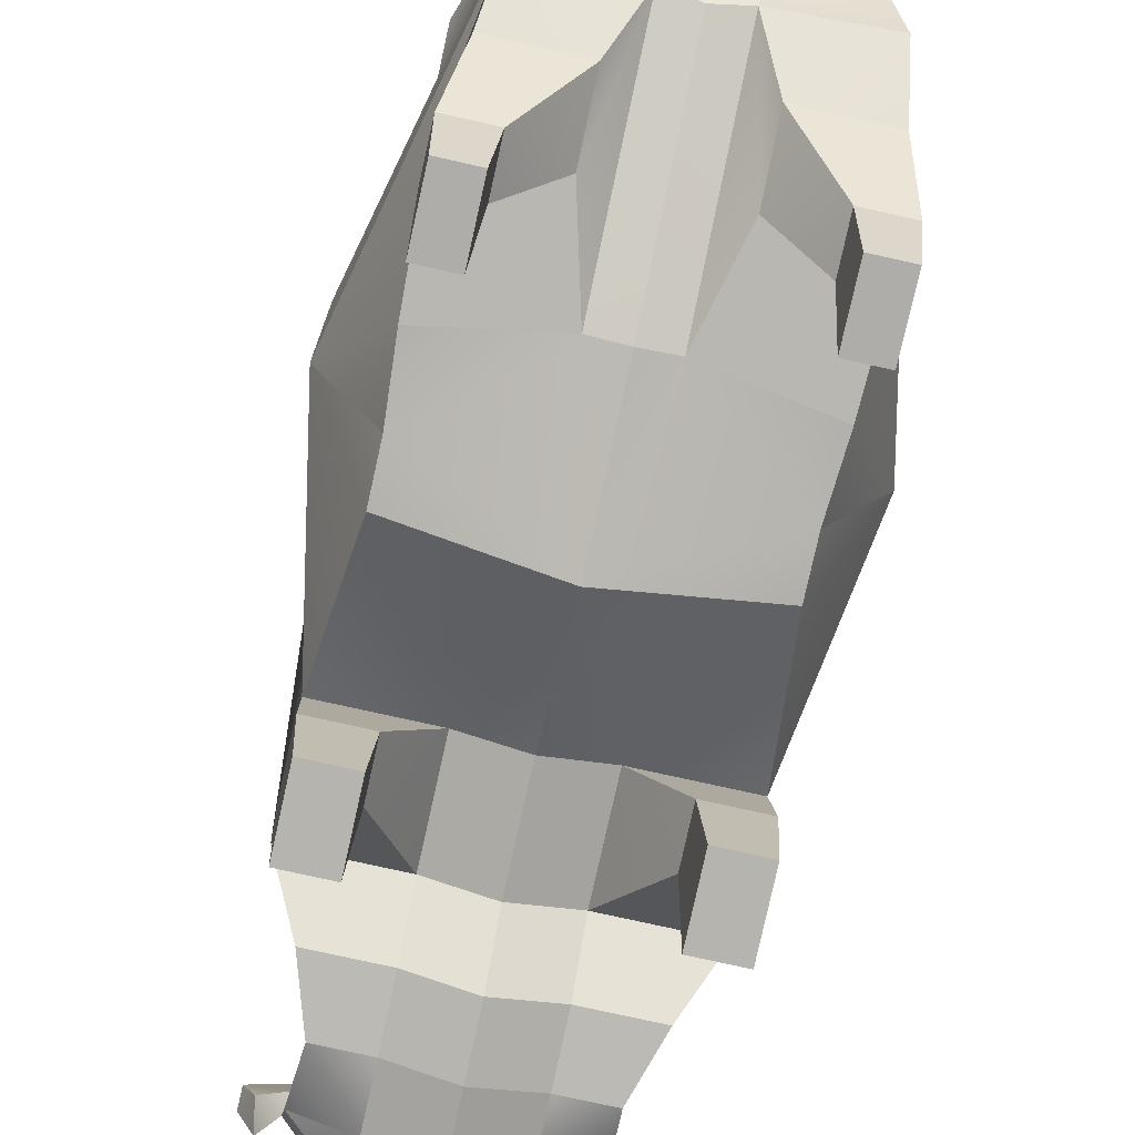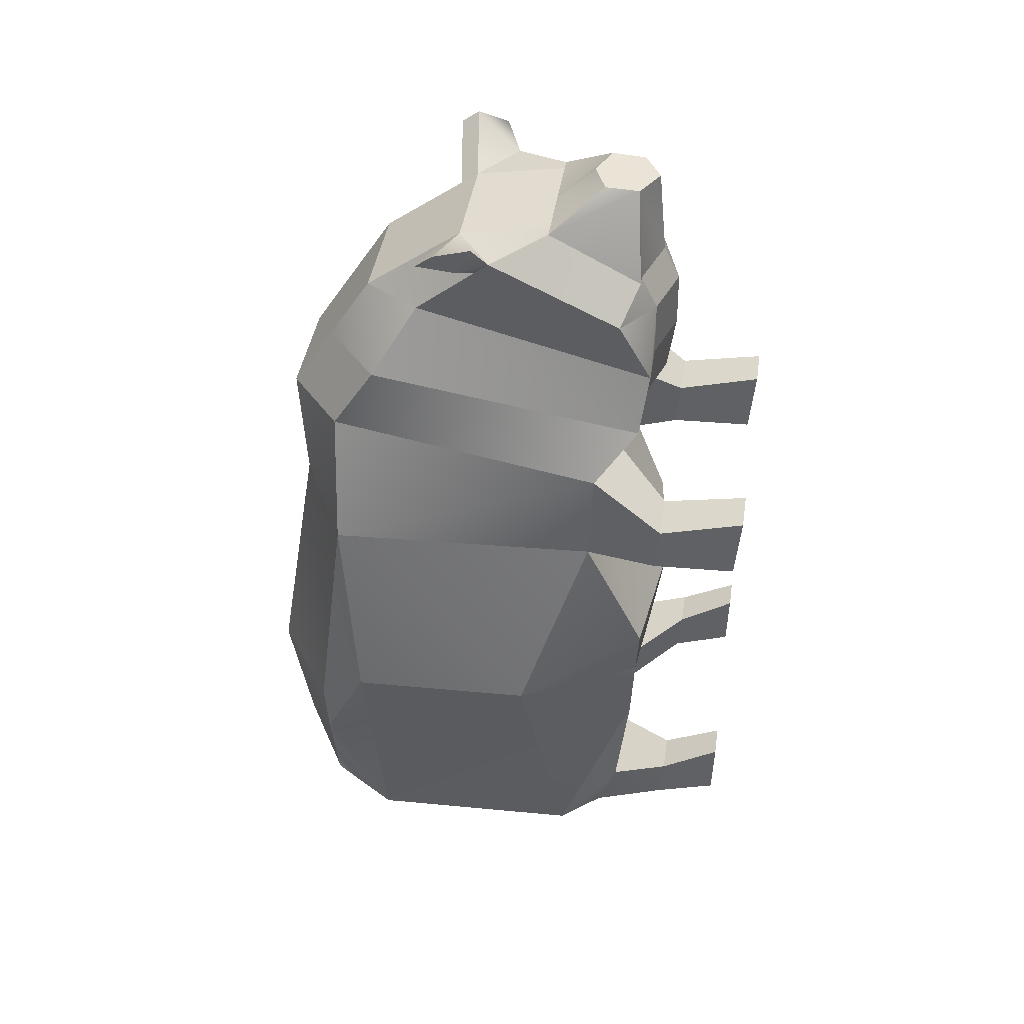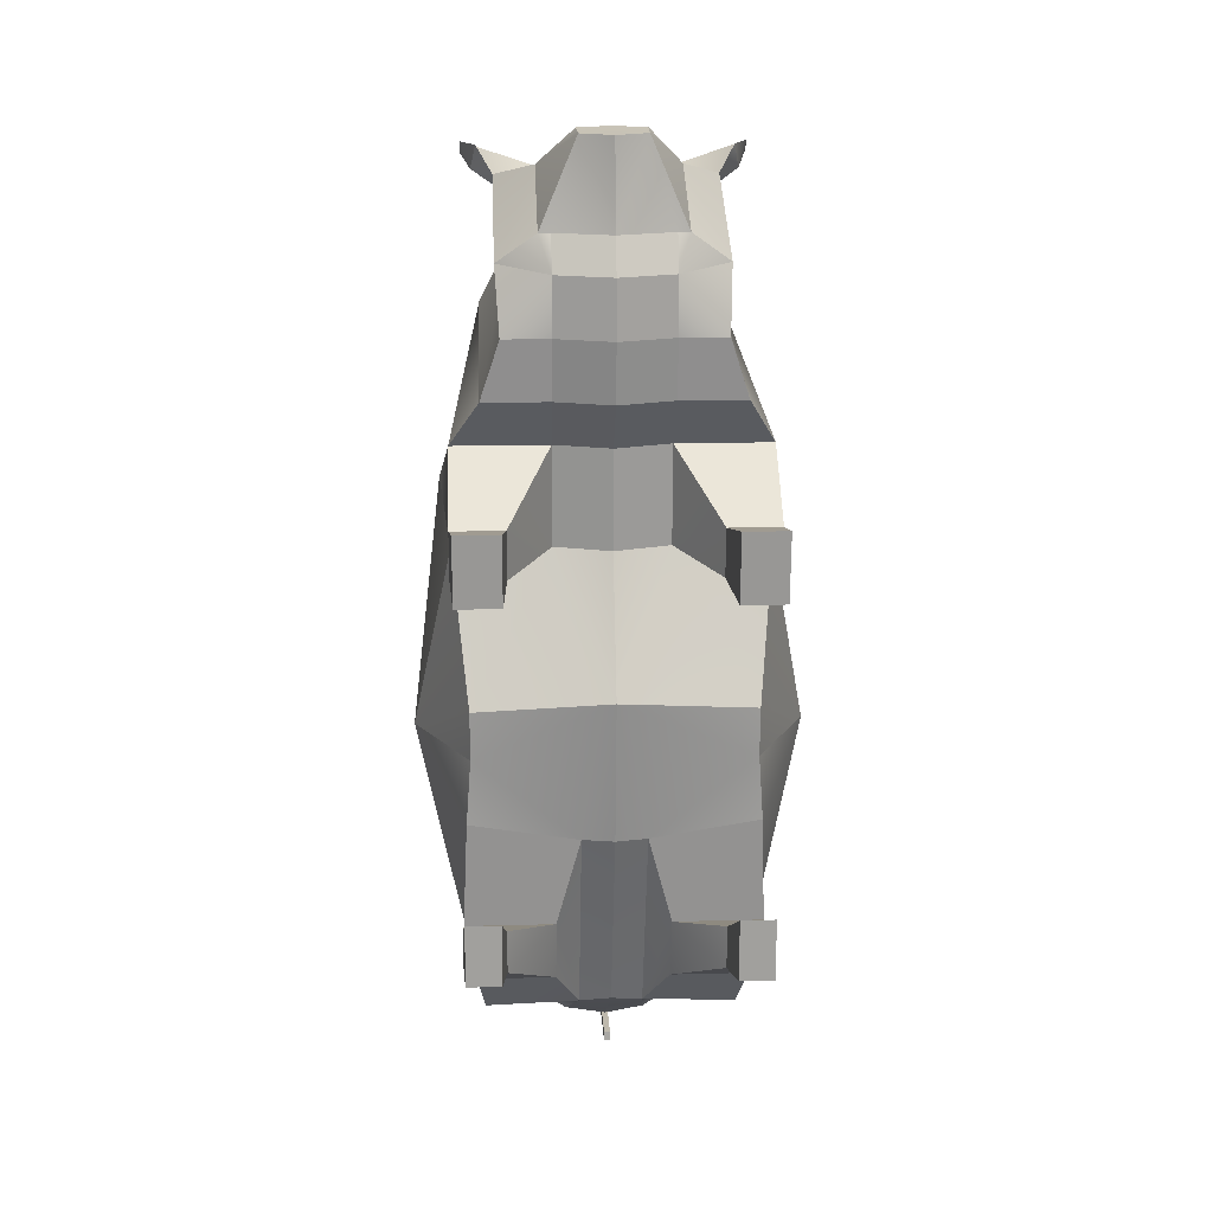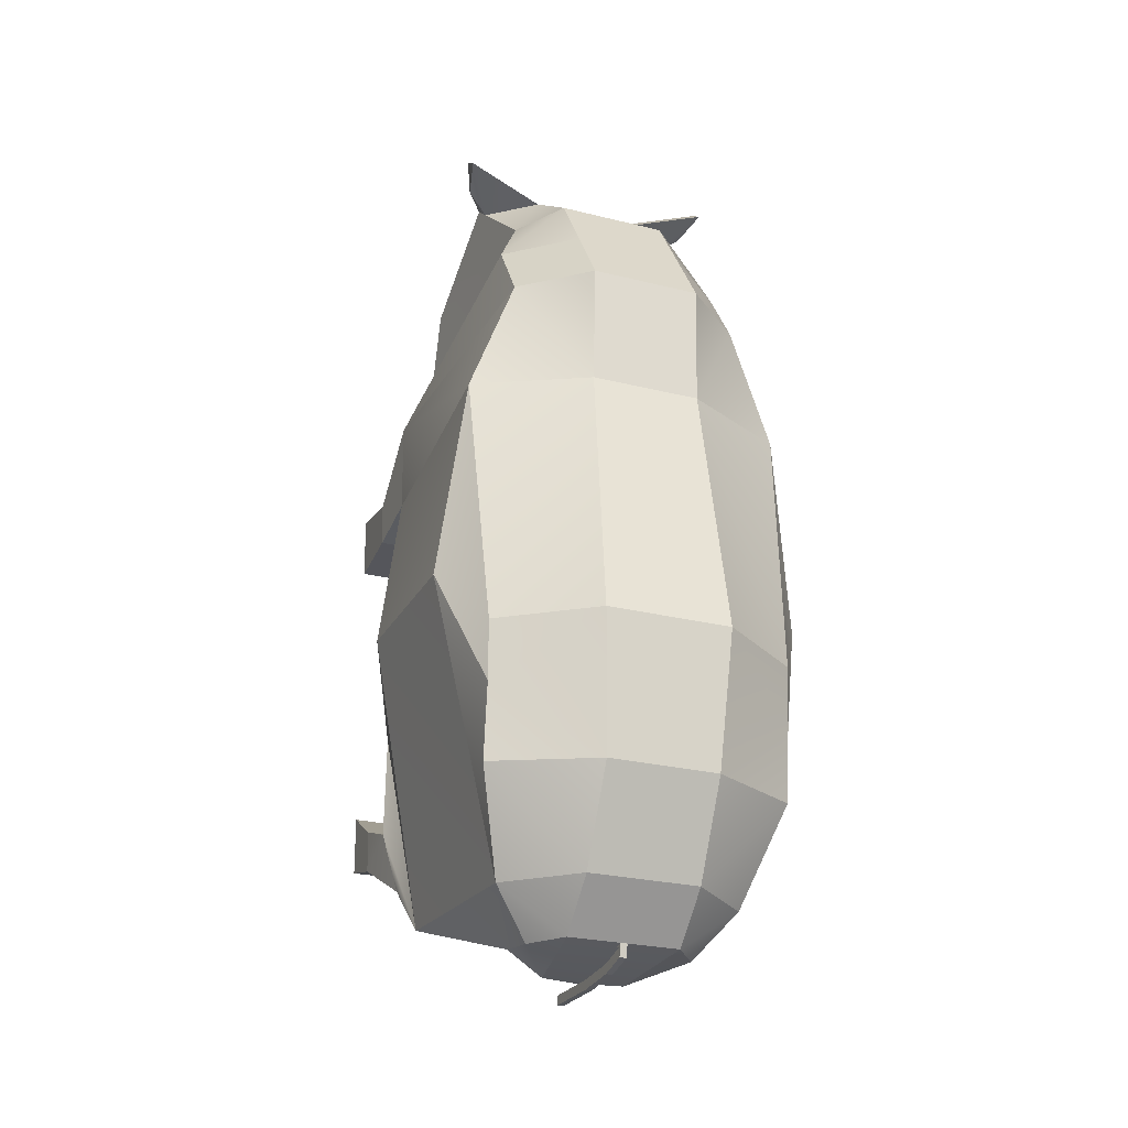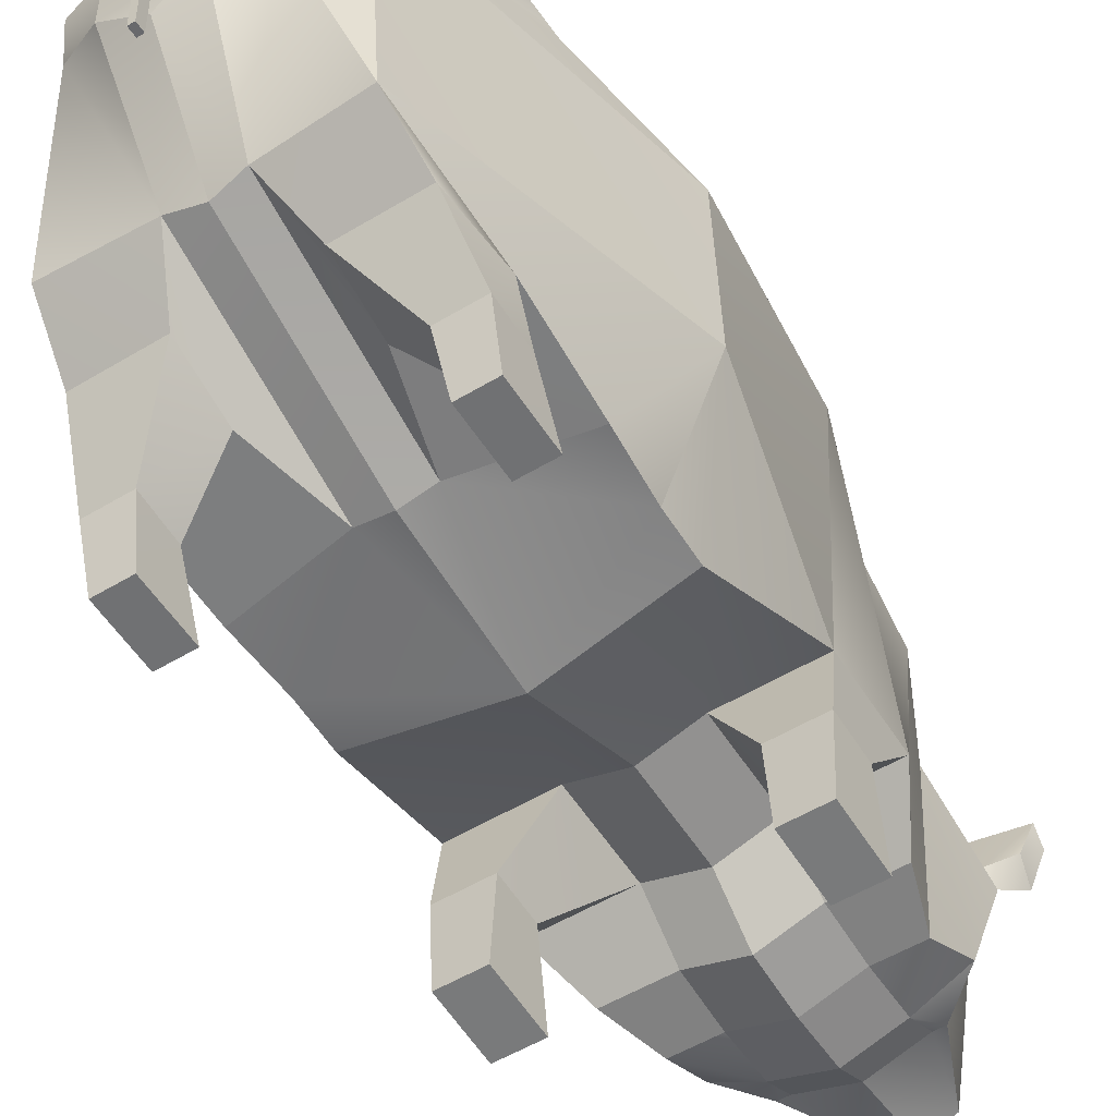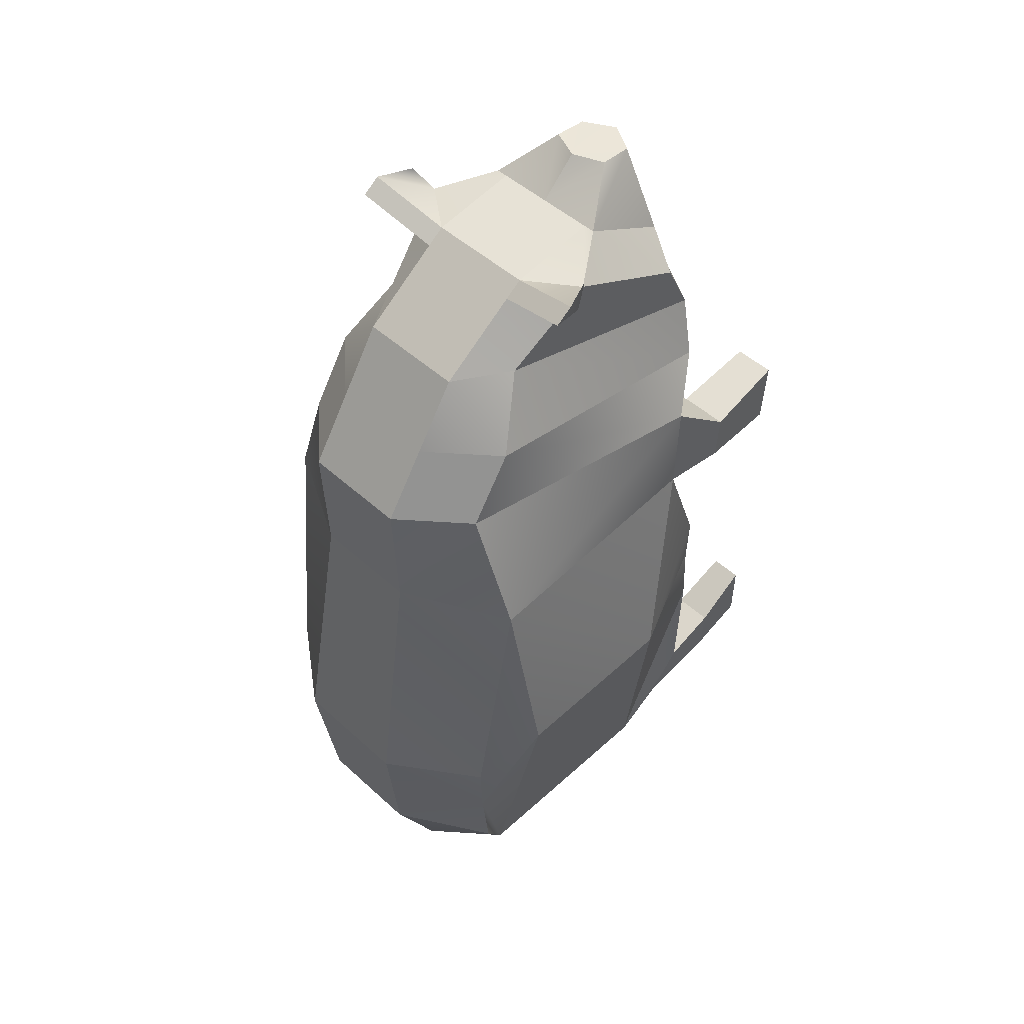
<metadata>
{"format":"obj","ext":"obj","renderer":"f3d","projection":"perspective","resolution":1024,"background":"white","views":[{"elev":-75.9,"azim":167.4,"up":"+Y"},{"elev":42.3,"azim":-81.2,"up":"+Z"},{"elev":17.5,"azim":-2.9,"up":"+Z"},{"elev":-26.4,"azim":158.6,"up":"+Z"},{"elev":-54.4,"azim":-147.5,"up":"+Y"},{"elev":48.4,"azim":-134.6,"up":"+Z"}]}
</metadata>
<code>
o Cube_Cube.005
v 0.6158 -0.7414 1.819
v 0.3362 -0.7358 2.157
v 0.3362 -0.7414 1.819
v 0.7299 1.058 -2.428
v 0.4963 0.6041 -2.655
v 0.4963 0.9014 -2.702
v 0.7557 -0.2893 -2.329
v 0.3362 -0.5646 -2.012
v 0.1907 -0.2972 -2.305
v 0.9179 1.41 -1.405
v 1.147 1.089 -0.6539
v 1.147 -0.02839 -0.6034
v 1 1.208 0.5827
v 0.9058 -0.4247 0.5827
v 0.3362 1.111 -2.702
v 0.3362 1.402 -2.428
v 0 0.3617 -2.736
v 0.2485 0.505 -2.767
v -0.3812 1.82 -1.042
v 0.3362 1.553 0.5827
v 0.3812 1.82 -1.042
v 0.9242 1.43 -1.042
v 0 -0.9028 -0.1872
v -0.8126 -0.7725 -0.5568
v -0.1907 -0.7409 -1.063
v 0.8126 -0.7908 -0.2644
v 0.8126 -0.7725 -0.5568
v 0.7302 -0.6941 1.468
v 0.5421 0.7236 2.135
v 0.9058 -0.8828 0.807
v 0.9058 -0.86 0.518
v 0.3362 -0.6941 1.468
v -0.3362 1.328 1.727
v 0.3362 1.587 1.318
v -0.3362 1.587 1.318
v 0.3362 -0.4247 0.5827
v -0.3362 1.068 2.135
v 0.3362 1.328 1.727
v 0.9058 -0.4475 1.173
v 0.4069 -0.6354 2.364
v 0.3362 -0.6354 2.364
v 0.6396 -0.5413 2.19
v 0.4069 -0.06935 2.659
v 0.622 0.3409 2.49
v 0.8254 0.661 2.643
v 0.7658 0.4289 2.579
v 0 -0.7426 2.364
v 0 -0.843 2.157
v 0.6396 0.2563 2.569
v 0.3362 -0.06935 2.659
v 0.7302 0.9832 1.727
v 0.3362 1.068 2.135
v 0 -0.8013 1.468
v 0 -0.8486 1.819
v 0.7302 1.243 1.318
v 0 -0.5319 0.5827
v 0.3362 -0.4475 1.173
v 0 -0.5547 1.173
v 0.9179 1.356 -1.858
v -0.9179 1.41 -1.405
v -0.3362 1.698 -1.878
v 0.1887 -0.5844 2.876
v 0.0203 1.111 -2.702
v -0.2485 0.505 -2.767
v 0.8801 -1.365 0.5187
v 0.5934 -0.8828 0.807
v 0.5934 -0.86 0.518
v 0.619 -1.397 0.9278
v 0.619 -1.365 0.5187
v 0.8801 -1.397 0.9278
v 0.3362 -0.681 -1.614
v 0.6216 -1.004 -1.757
v 0.6216 -1.025 -1.487
v 0.8694 -0.681 -1.614
v 0.801 -0.5646 -2.012
v 0.8412 -0.7543 -0.9529
v 0.1907 -0.7409 -1.063
v 0.8694 -1.025 -1.487
v 0.6508 -1.379 -1.284
v 0.8539 -1.379 -1.284
v 0.8694 -1.004 -1.757
v 0.8539 -1.372 -1.654
v 0.6508 -1.372 -1.654
v 0 -0.3338 -2.275
v 0 -0.7776 -1.063
v -0.3362 1.402 -2.428
v 0 -0.06935 2.659
v 0 -0.2983 2.886
v 0.1935 -0.3789 2.886
v 0.01983 1.081 -2.723
v 0.02023 1.093 -2.779
v 0.01995 0.8947 -2.821
v 0.01912 0.5982 -2.776
v 0.01953 0.5961 -2.834
v 0.01954 0.8922 -2.764
v 0.01888 0.147 -2.816
v 0.3362 0.4793 2.569
v 0.3362 0.5859 2.49
v 0.8254 0.5545 2.722
v 0.734 0.3444 2.722
v -0.3362 1.553 0.5827
v -0.3362 -0.7358 2.157
v -0.6158 -0.7414 1.819
v -0.3362 -0.7414 1.819
v -0.7299 1.058 -2.428
v -0.4963 0.6041 -2.655
v -0.7557 -0.2893 -2.329
v -0.3362 -0.5646 -2.012
v -0.1907 -0.2972 -2.305
v -1.147 1.089 -0.6539
v -1.147 -0.02839 -0.6034
v -1 1.208 0.5827
v -0.3362 1.111 -2.702
v -0.9242 1.43 -1.042
v -0.8126 -0.7908 -0.2644
v -0.9058 -0.4247 0.5827
v -0.3362 0.5859 2.49
v -0.3362 0.4793 2.569
v -0.4963 0.9014 -2.702
v -0.7302 -0.6941 1.468
v -0.5421 0.7236 2.135
v -0.7302 0.9832 1.727
v -0.9058 -0.8828 0.807
v -0.9058 -0.4475 1.173
v -0.3362 -0.6941 1.468
v -0.3362 -0.4247 0.5827
v -0.4069 -0.6354 2.364
v -0.6396 -0.5413 2.19
v -0.4069 -0.06935 2.659
v -0.6396 0.2563 2.569
v -0.622 0.3409 2.49
v -0.8254 0.661 2.643
v -0.3362 -0.06935 2.659
v -0.7302 1.243 1.318
v -0.3362 -0.4475 1.173
v -0.9179 1.356 -1.858
v -0.1887 -0.5844 2.876
v -0.01982 1.081 -2.723
v 0.01989 1.054 -2.707
v -0.01989 1.054 -2.707
v -0.8801 -1.365 0.5187
v -0.9058 -0.86 0.518
v -0.5934 -0.8828 0.807
v -0.5934 -0.86 0.518
v -0.619 -1.397 0.9278
v -0.619 -1.365 0.5187
v -0.8801 -1.397 0.9278
v -0.3362 -0.681 -1.614
v -0.6216 -1.004 -1.757
v -0.8694 -0.681 -1.614
v -0.8412 -0.7543 -0.9529
v -0.8694 -1.025 -1.487
v -0.6508 -1.379 -1.284
v -0.6216 -1.025 -1.487
v -0.801 -0.5646 -2.012
v -0.8694 -1.004 -1.757
v -0.8539 -1.372 -1.654
v -0.6508 -1.372 -1.654
v -0.1935 -0.3789 2.886
v -0.3362 -0.6354 2.364
v -0.0203 1.111 -2.702
v -0.01995 0.8947 -2.821
v -0.01912 0.5982 -2.776
v -0.01954 0.8922 -2.764
v -0.02023 1.093 -2.779
v -0.01888 0.147 -2.816
v -0.01953 0.5961 -2.834
v -0.7658 0.4289 2.579
v -0.8254 0.5545 2.722
v -0.01847 0.1492 -2.759
v 0.01847 0.1492 -2.759
v 0.3362 1.698 -1.878
v 0 -0.6917 2.876
v -0.8539 -1.379 -1.284
v -0.734 0.3444 2.722
f 1 2 3
f 4 5 6
f 7 8 9
f 4 10 11
f 12 13 14
f 4 15 16
f 9 17 18
f 19 20 21
f 20 22 21
f 23 24 25
f 12 26 27
f 18 6 5
f 28 29 1
f 14 30 31
f 32 1 3
f 33 34 35
f 26 36 23
f 37 38 33
f 13 39 14
f 2 40 41
f 42 43 40
f 44 45 46
f 2 47 48
f 49 50 43
f 51 52 29
f 42 1 29
f 53 3 54
f 20 55 13
f 56 57 58
f 16 59 4
f 60 19 61
f 9 5 7
f 43 62 40
f 63 18 64
f 30 65 31
f 36 66 57
f 39 66 30
f 14 67 36
f 65 68 69
f 31 69 67
f 66 69 68
f 66 70 30
f 71 72 73
f 7 74 75
f 76 71 74
f 9 71 77
f 78 79 80
f 75 72 8
f 74 73 78
f 74 81 75
f 82 79 83
f 78 82 81
f 73 83 79
f 81 83 72
f 84 77 85
f 55 38 51
f 58 32 53
f 57 28 32
f 61 16 86
f 12 76 7
f 11 22 13
f 39 51 28
f 4 12 7
f 87 88 89
f 41 40 62
f 63 90 91
f 92 93 94
f 91 95 92
f 93 96 94
f 3 48 54
f 87 50 97
f 29 98 44
f 46 99 100
f 49 99 97
f 49 46 100
f 97 45 98
f 35 20 101
f 102 103 104
f 105 106 107
f 108 107 109
f 60 105 110
f 111 112 110
f 113 105 86
f 109 17 84
f 101 114 112
f 111 115 116
f 117 118 98
f 64 119 113
f 120 121 122
f 116 123 124
f 125 103 120
f 23 126 115
f 124 112 116
f 102 127 128
f 128 129 130
f 131 132 117
f 47 102 48
f 130 133 118
f 122 37 33
f 121 103 128
f 53 104 125
f 134 101 112
f 56 135 126
f 136 86 105
f 21 61 19
f 106 109 107
f 137 129 127
f 138 139 140
f 141 123 142
f 143 126 135
f 124 143 135
f 144 116 126
f 145 141 146
f 146 142 144
f 143 146 144
f 147 143 123
f 148 149 108
f 107 150 151
f 151 148 25
f 148 109 25
f 152 153 154
f 149 155 108
f 150 154 148
f 156 150 155
f 153 157 158
f 157 152 156
f 154 158 149
f 158 156 149
f 84 25 109
f 134 33 35
f 58 125 135
f 135 120 124
f 151 111 107
f 114 110 112
f 124 122 134
f 111 105 107
f 159 87 133
f 137 127 160
f 161 138 140
f 162 163 164
f 165 164 138
f 166 163 167
f 104 48 102
f 121 117 37
f 168 169 132
f 169 130 118
f 130 168 131
f 132 118 117
f 62 89 88
f 86 16 63
f 27 23 77
f 170 96 171
f 164 90 138
f 163 95 164
f 170 93 163
f 94 166 167
f 162 94 167
f 165 92 162
f 161 91 165
f 21 22 10
f 1 42 2
f 4 7 5
f 7 75 8
f 4 59 10
f 12 11 13
f 4 6 15
f 9 84 17
f 19 101 20
f 20 13 22
f 85 23 25
f 23 115 24
f 24 151 25
f 12 14 26
f 18 15 6
f 28 51 29
f 14 39 30
f 32 28 1
f 33 38 34
f 14 36 26
f 36 56 23
f 37 52 38
f 13 55 39
f 2 42 40
f 42 49 43
f 44 98 45
f 2 41 47
f 49 97 50
f 51 38 52
f 29 44 42
f 44 49 42
f 53 32 3
f 20 34 55
f 56 36 57
f 16 172 59
f 61 136 60
f 60 114 19
f 9 18 5
f 43 89 62
f 113 161 64
f 161 63 64
f 63 15 18
f 18 17 64
f 30 70 65
f 36 67 66
f 39 57 66
f 14 31 67
f 65 70 68
f 31 65 69
f 66 67 69
f 66 68 70
f 71 8 72
f 7 76 74
f 76 77 71
f 9 8 71
f 78 73 79
f 75 81 72
f 74 71 73
f 74 78 81
f 82 80 79
f 78 80 82
f 73 72 83
f 81 82 83
f 84 9 77
f 55 34 38
f 58 57 32
f 57 39 28
f 61 172 16
f 12 27 76
f 11 10 22
f 39 55 51
f 4 11 12
f 89 43 50
f 50 87 89
f 173 47 62
f 47 41 62
f 63 139 90
f 92 95 93
f 91 90 95
f 93 171 96
f 3 2 48
f 97 118 87
f 118 133 87
f 29 52 98
f 46 45 99
f 49 100 99
f 49 44 46
f 97 99 45
f 35 34 20
f 102 128 103
f 105 119 106
f 108 155 107
f 60 136 105
f 111 116 112
f 113 119 105
f 109 64 17
f 101 19 114
f 111 24 115
f 118 97 98
f 98 52 37
f 37 117 98
f 64 106 119
f 120 103 121
f 116 142 123
f 125 104 103
f 56 126 23
f 126 116 115
f 124 134 112
f 102 160 127
f 128 127 129
f 131 168 132
f 47 160 102
f 130 129 133
f 122 121 37
f 130 131 128
f 131 121 128
f 53 54 104
f 134 35 101
f 56 58 135
f 136 61 86
f 21 172 61
f 106 64 109
f 137 159 129
f 138 90 139
f 141 147 123
f 143 144 126
f 124 123 143
f 144 142 116
f 145 147 141
f 146 141 142
f 143 145 146
f 147 145 143
f 148 154 149
f 107 155 150
f 151 150 148
f 148 108 109
f 152 174 153
f 149 156 155
f 150 152 154
f 156 152 150
f 153 174 157
f 157 174 152
f 154 153 158
f 158 157 156
f 84 85 25
f 134 122 33
f 58 53 125
f 135 125 120
f 151 24 111
f 114 60 110
f 124 120 122
f 111 110 105
f 133 129 159
f 159 88 87
f 160 47 137
f 47 173 137
f 161 165 138
f 162 167 163
f 165 162 164
f 166 170 163
f 104 54 48
f 121 131 117
f 168 175 169
f 169 175 130
f 130 175 168
f 132 169 118
f 159 137 88
f 137 173 88
f 173 62 88
f 15 63 16
f 63 161 86
f 161 113 86
f 27 26 23
f 23 85 77
f 77 76 27
f 170 166 96
f 164 95 90
f 163 93 95
f 170 171 93
f 94 96 166
f 162 92 94
f 165 91 92
f 161 63 91
f 10 59 172
f 172 21 10

</code>
